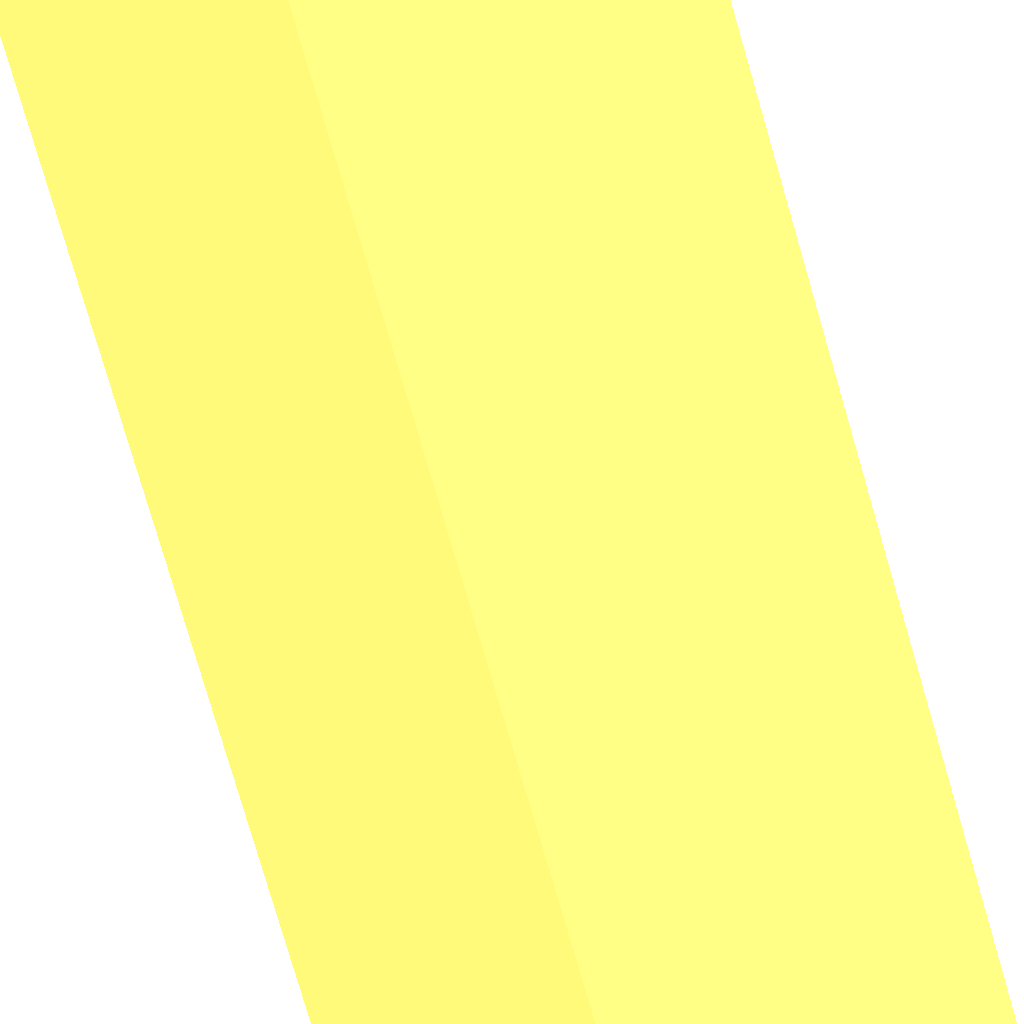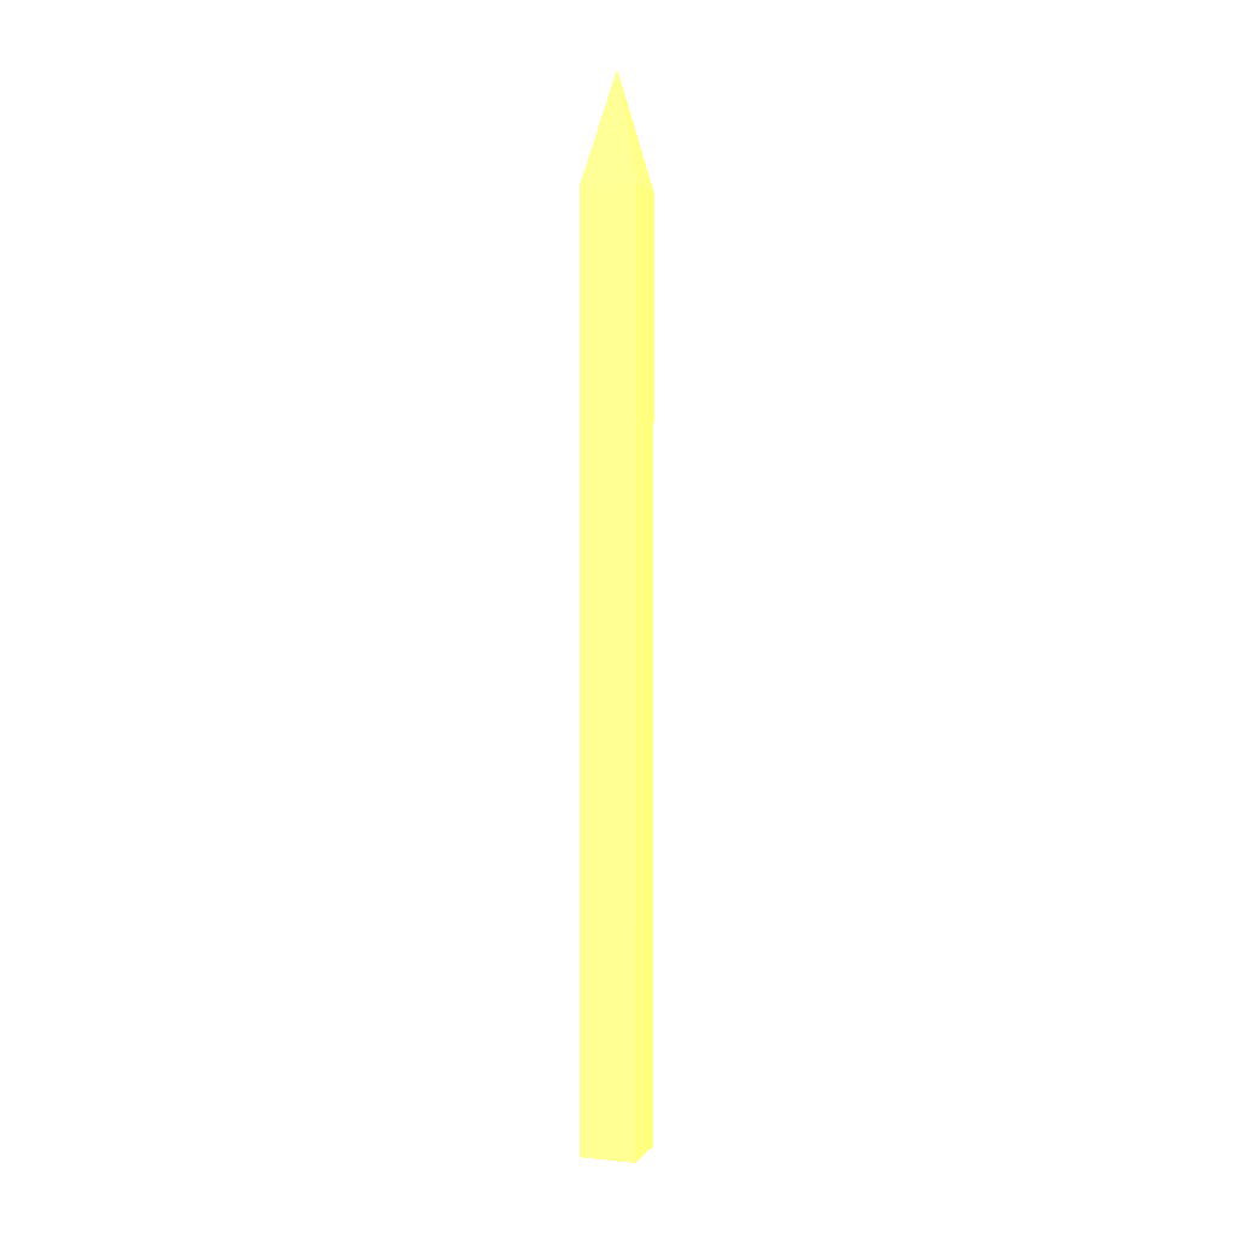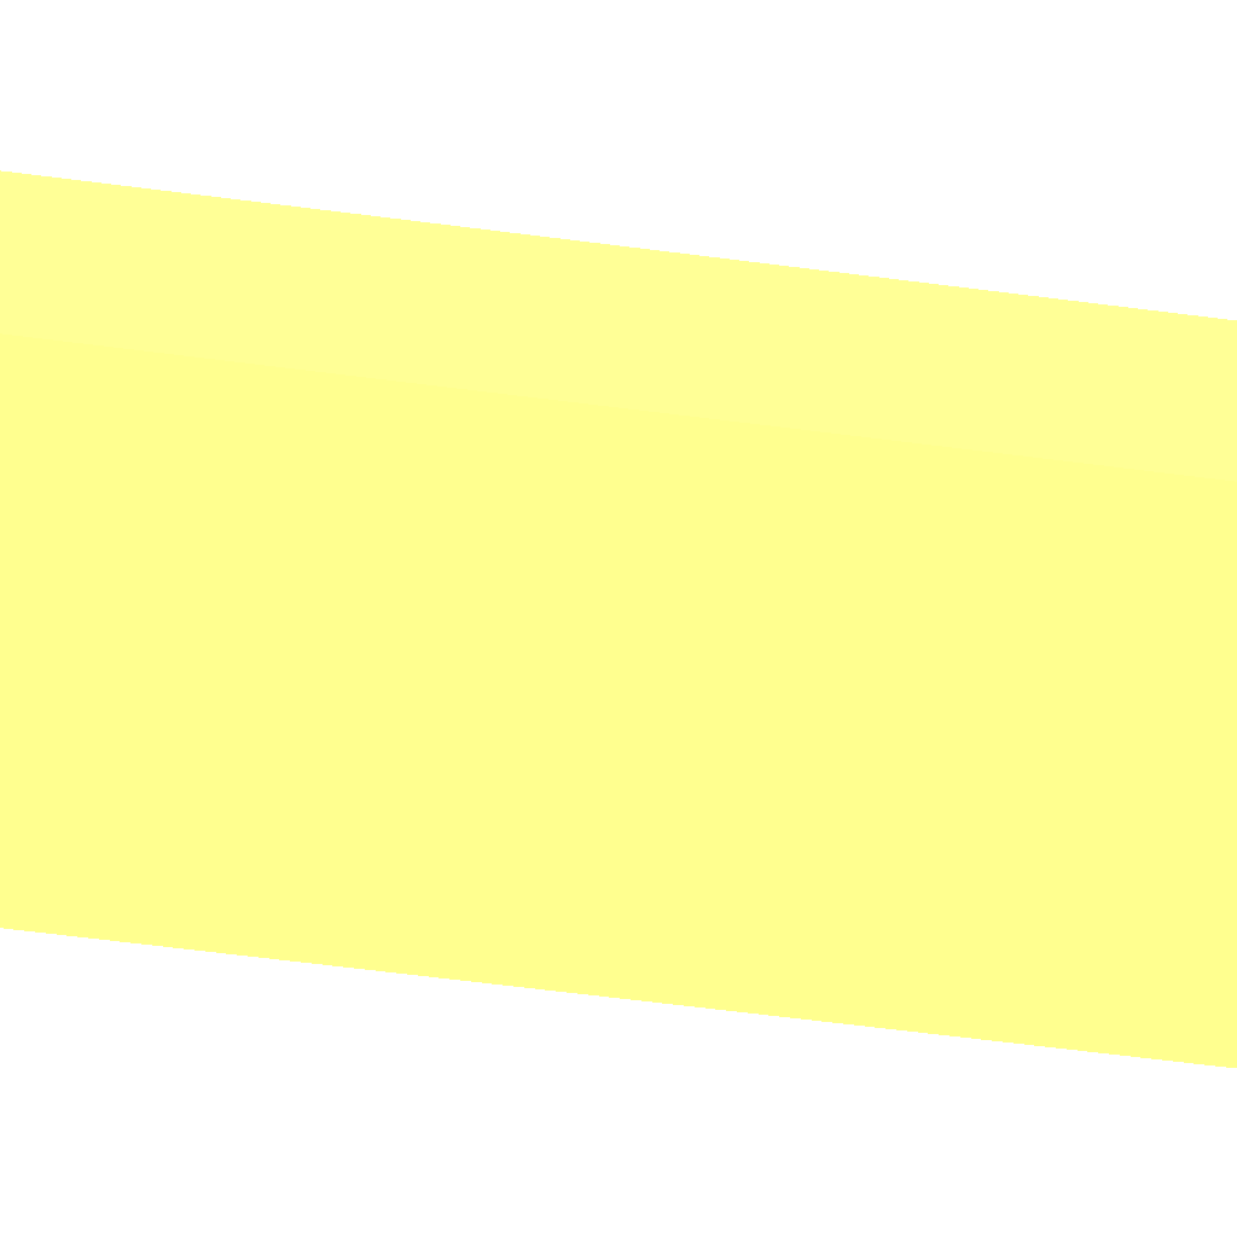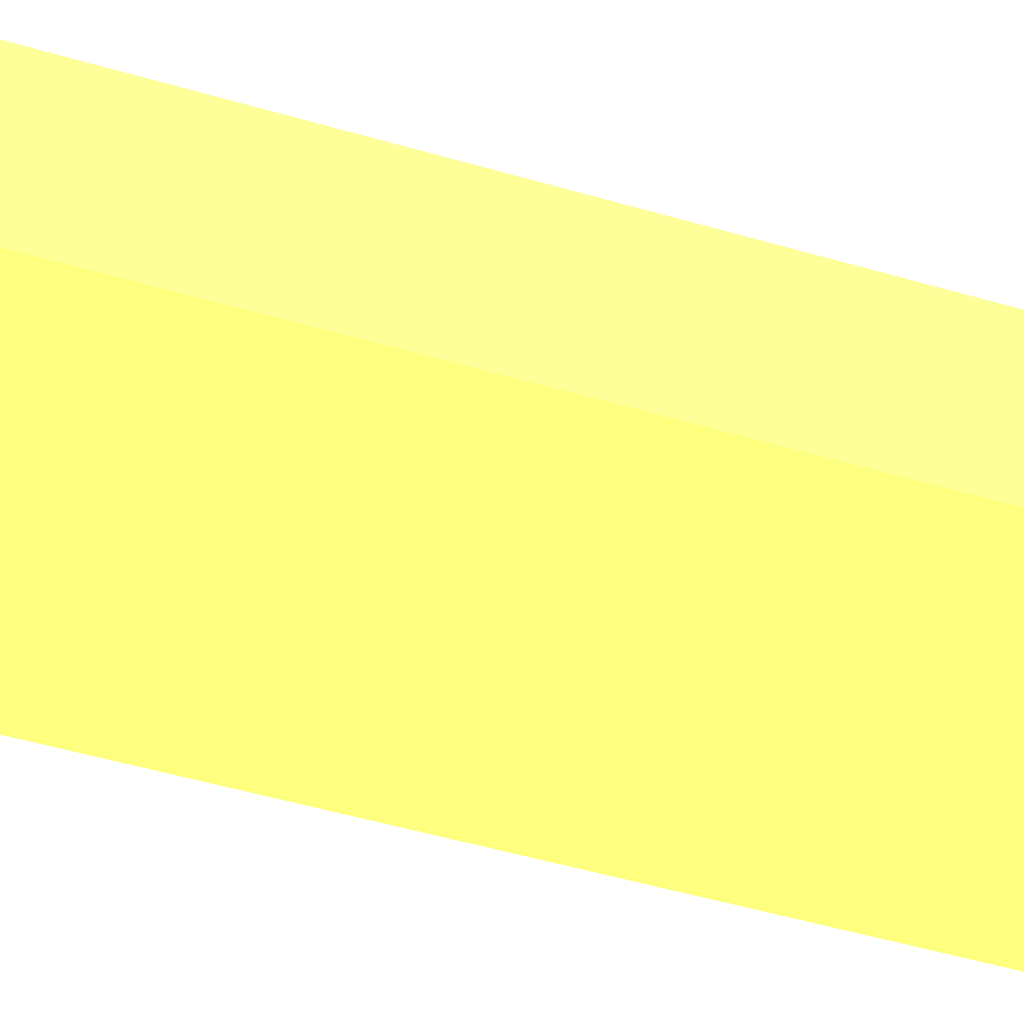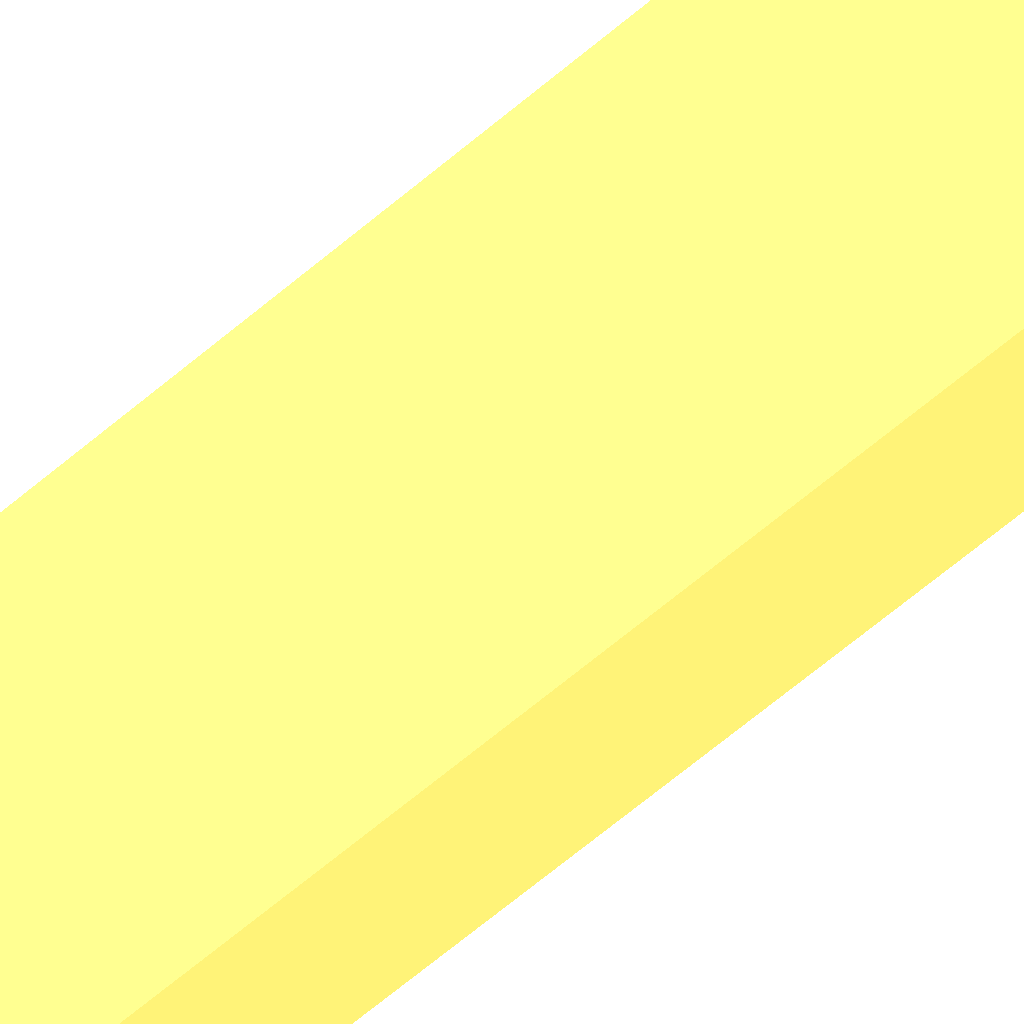
<metadata>
{"format":"obj","ext":"obj","renderer":"f3d","projection":"perspective","resolution":1024,"background":"white","views":[{"elev":-49.3,"azim":12.7,"up":"+Z"},{"elev":2.8,"azim":153.4,"up":"+Y"},{"elev":-28.1,"azim":76.0,"up":"+Z"},{"elev":-16.1,"azim":48.2,"up":"+Z"},{"elev":-54.2,"azim":133.7,"up":"+Z"}]}
</metadata>
<code>
o Plane
v -0.2172 0 0 1 0.7098 0.3451
v 0 0 0.2172 1 0.7098 0.3451
v 0 -0 -0.2172 1 0.7098 0.3451
v 0.2172 0 0 1 0.7098 0.3451
v -0.2172 5.086 -0 1 0.7098 0.3451
v 0 5.086 0.2172 1 0.7098 0.3451
v 0 5.086 -0.2172 1 0.7098 0.3451
v 0.2172 5.086 -0 1 0.7098 0.3451
v 0 5.706 -0 1 0.7098 0.3451
f 6 8 9
f 4 6 2
f 1 7 3
f 3 8 4
f 2 5 1
f 7 5 9
f 8 7 9
f 5 6 9
f 4 8 6
f 1 5 7
f 3 7 8
f 2 6 5

</code>
